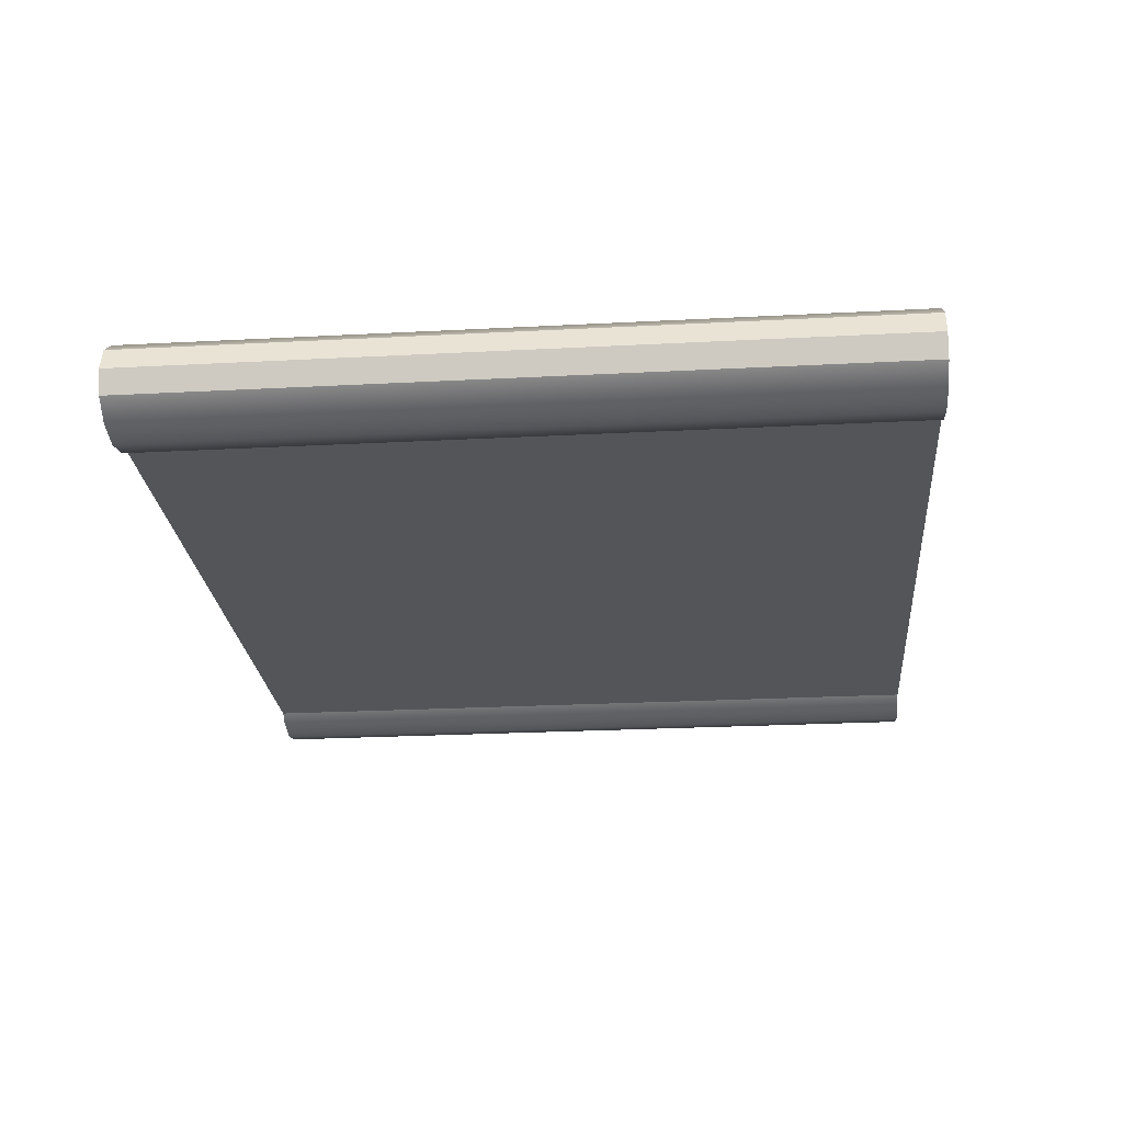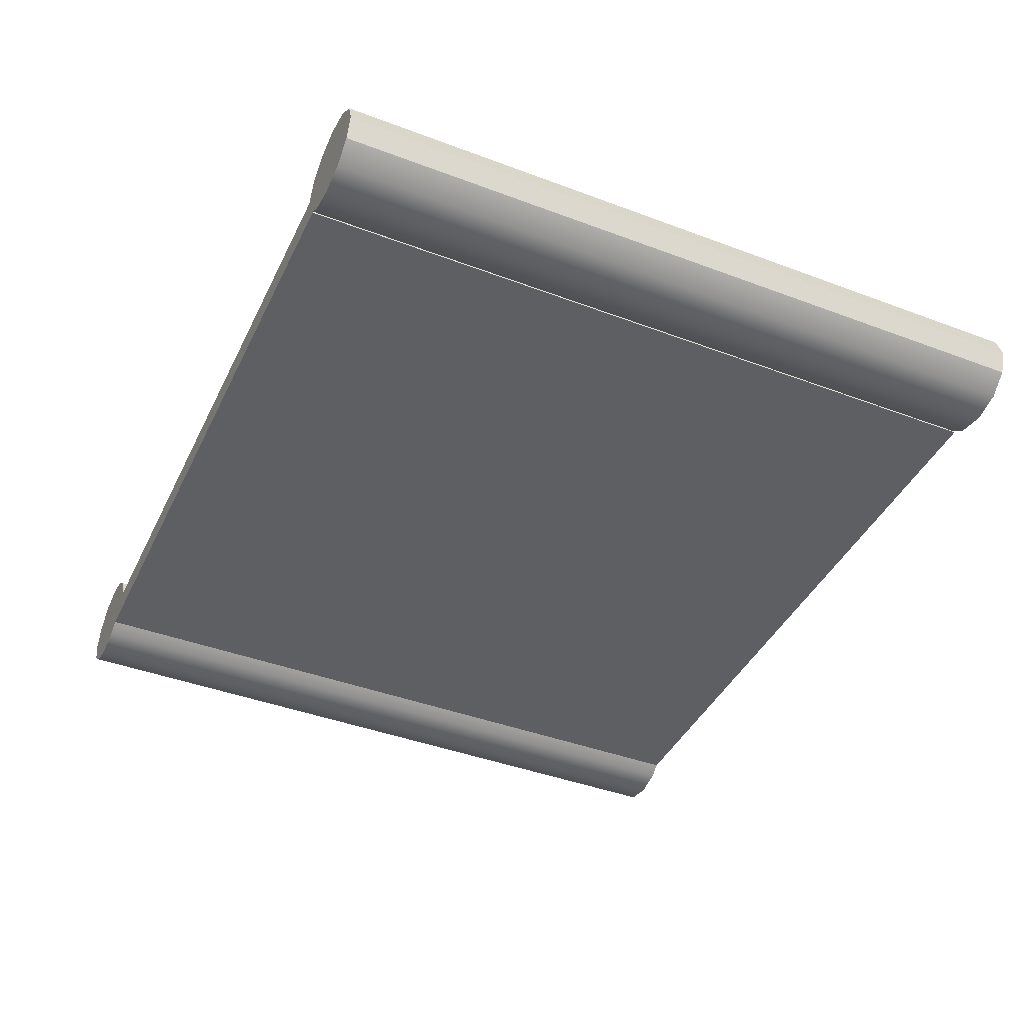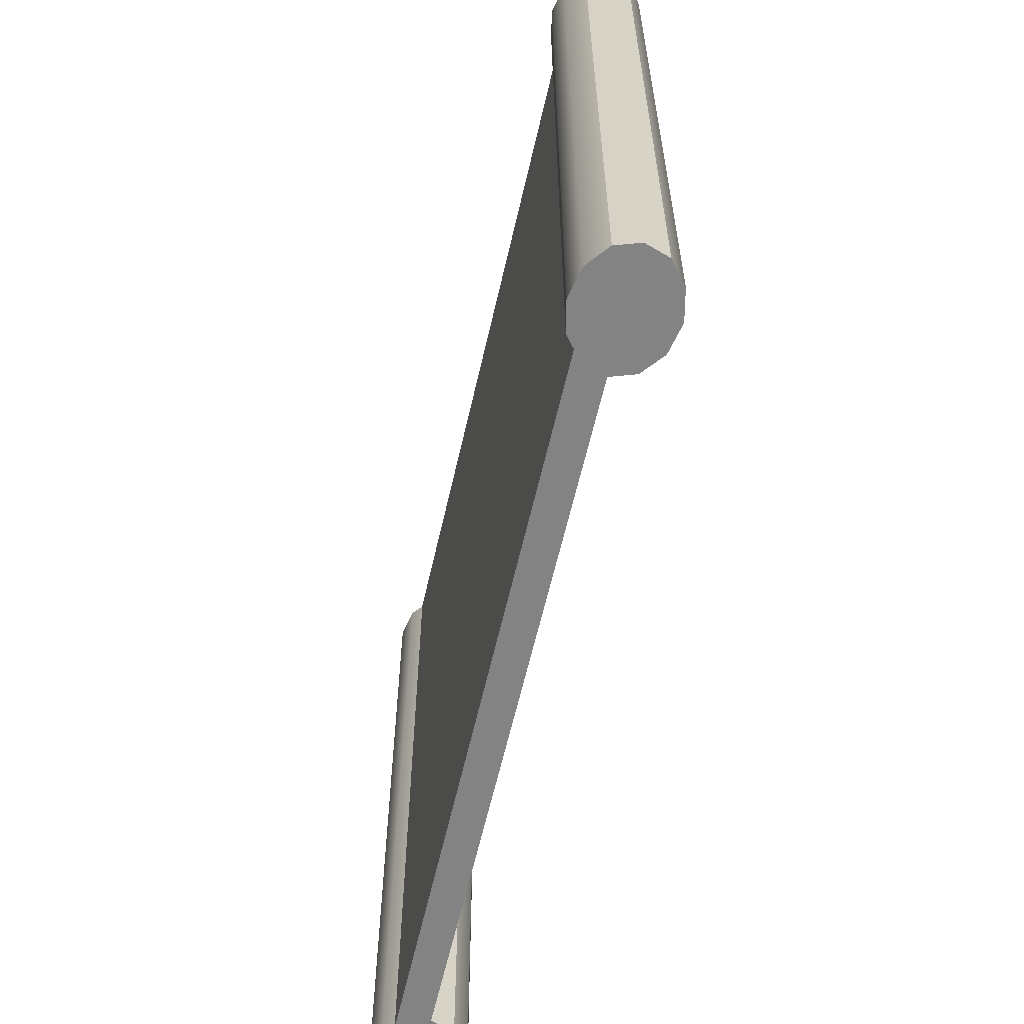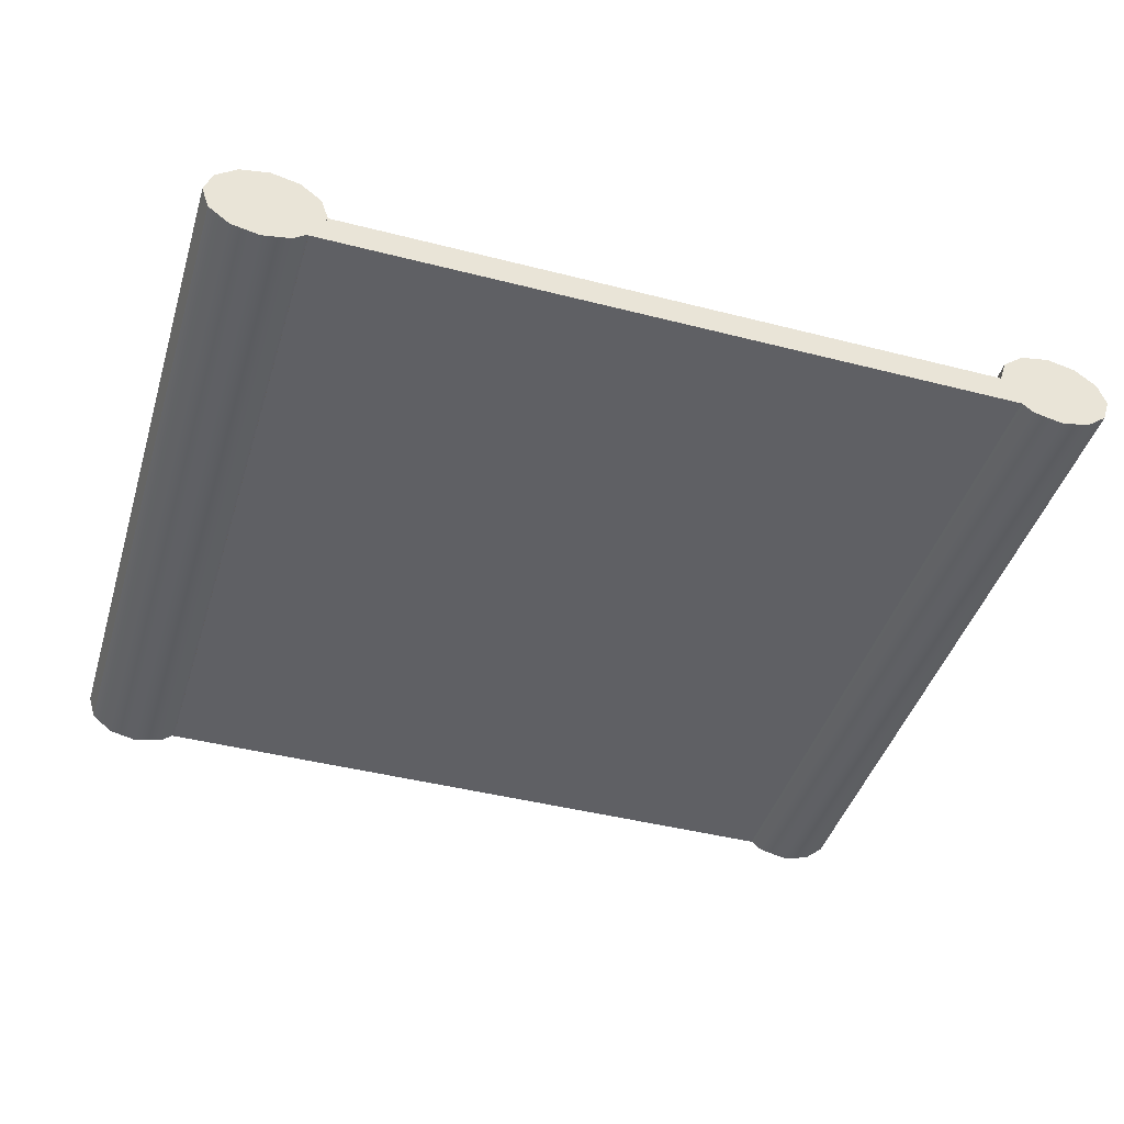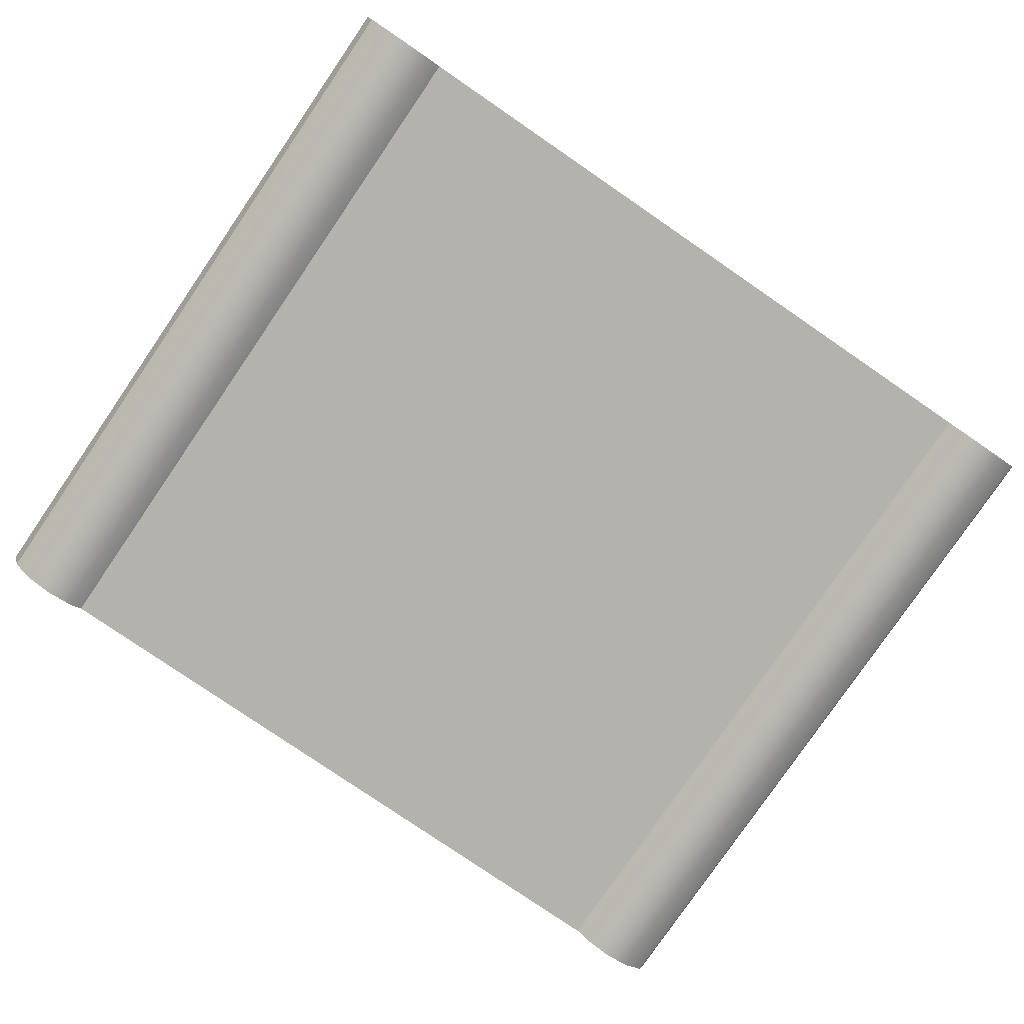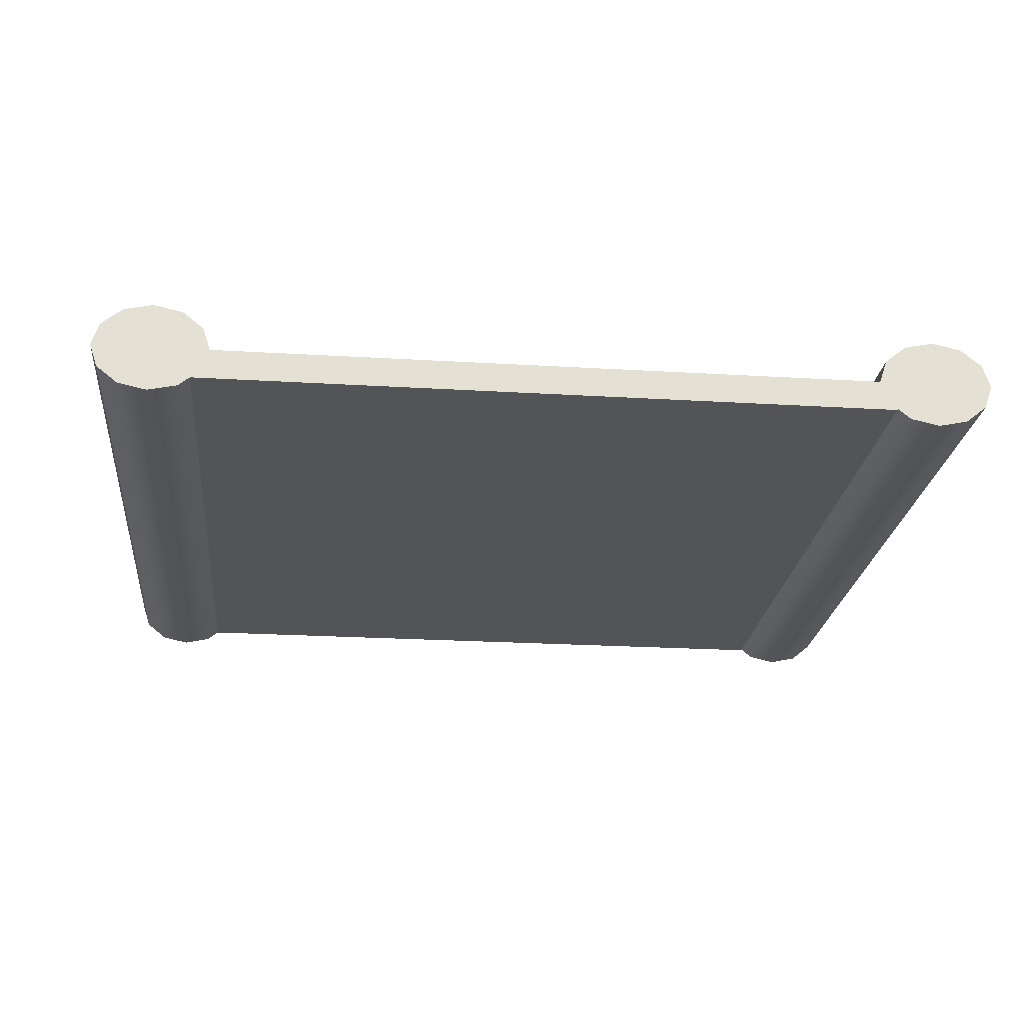
<metadata>
{"format":"obj","ext":"obj","renderer":"f3d","projection":"perspective","resolution":1024,"background":"white","views":[{"elev":-24.3,"azim":-85.0,"up":"+Y"},{"elev":-41.8,"azim":-114.4,"up":"+Y"},{"elev":-61.0,"azim":77.2,"up":"+Z"},{"elev":-43.6,"azim":-16.8,"up":"+Y"},{"elev":-79.5,"azim":145.6,"up":"+Y"},{"elev":-23.0,"azim":174.1,"up":"+Y"}]}
</metadata>
<code>
g Plane
v -1 0 1
v -1 0 -1
v 1 0 -1
v 1 0 1
v -1 -0.08285 1
v 1 -0.08285 1
v 1 -0.08285 -1
v -1 -0.08285 -1
v -1 0 1
v 1 0 1
v 1 -0.08285 1
v -1 -0.08285 1
v 1 0 1
v 1 0 -1
v 1 -0.08285 -1
v 1 -0.08285 1
v -1 0 -1
v -1 0 1
v -1 -0.08285 1
v -1 -0.08285 -1
v 1 0 -1
v -1 0 -1
v -1 -0.08285 -1
v 1 -0.08285 -1
v 0.9937 0.1248 -1
v 1.071 0.1081 1
v 0.9937 0.1248 1
v 1.071 0.1081 -1
v 1.127 0.06247 1
v 1.127 0.06247 -1
v 1.127 0.06247 -1
v 1.148 0.0001429 -1
v 1.148 0.0001429 1
v 1.127 0.06247 1
v 1.148 0.0001429 -1
v 1.127 -0.06219 -1
v 1.127 -0.06219 1
v 1.148 0.0001429 1
v 1.127 -0.06219 -1
v 1.071 -0.1078 1
v 1.127 -0.06219 1
v 1.071 -0.1078 -1
v 0.9937 -0.1245 1
v 0.9937 -0.1245 -1
v 0.9165 -0.1078 1
v 0.9165 -0.1078 -1
v 0.86 -0.06219 1
v 0.86 -0.06219 -1
v 0.86 -0.06219 -1
v 0.8393 0.0001429 -1
v 0.8393 0.0001429 1
v 0.86 -0.06219 1
v 0.8393 0.0001429 -1
v 0.86 0.06247 -1
v 0.86 0.06247 1
v 0.8393 0.0001429 1
v 1.127 0.06247 1
v 1.148 0.0001429 1
v 1.127 -0.06219 1
v 1.071 0.1081 1
v 1.071 -0.1078 1
v 0.9937 0.1248 1
v 0.9937 -0.1245 1
v 0.9165 0.1081 1
v 0.9165 -0.1078 1
v 0.86 0.06247 1
v 0.86 -0.06219 1
v 0.8393 0.0001429 1
v 0.86 0.06247 -1
v 0.9165 0.1081 1
v 0.86 0.06247 1
v 0.9165 0.1081 -1
v 0.9937 0.1248 1
v 0.9937 0.1248 -1
v 1.127 -0.06219 -1
v 1.148 0.0001429 -1
v 1.127 0.06247 -1
v 1.071 -0.1078 -1
v 1.071 0.1081 -1
v 0.9937 -0.1245 -1
v 0.9937 0.1248 -1
v 0.9165 -0.1078 -1
v 0.9165 0.1081 -1
v 0.86 -0.06219 -1
v 0.86 0.06247 -1
v 0.8393 0.0001429 -1
v -1.113 0.1248 -1
v -1.036 0.1081 1
v -1.113 0.1248 1
v -1.036 0.1081 -1
v -0.9796 0.06247 1
v -0.9796 0.06247 -1
v -0.9796 0.06247 -1
v -0.9589 0.0001429 -1
v -0.9589 0.0001429 1
v -0.9796 0.06247 1
v -0.9589 0.0001429 -1
v -0.9796 -0.06219 -1
v -0.9796 -0.06219 1
v -0.9589 0.0001429 1
v -0.9796 -0.06219 -1
v -1.036 -0.1078 1
v -0.9796 -0.06219 1
v -1.036 -0.1078 -1
v -1.113 -0.1245 1
v -1.113 -0.1245 -1
v -1.191 -0.1078 1
v -1.191 -0.1078 -1
v -1.247 -0.06219 1
v -1.247 -0.06219 -1
v -1.247 -0.06219 -1
v -1.268 0.0001429 -1
v -1.268 0.0001429 1
v -1.247 -0.06219 1
v -1.268 0.0001429 -1
v -1.247 0.06247 -1
v -1.247 0.06247 1
v -1.268 0.0001429 1
v -0.9796 0.06247 1
v -0.9589 0.0001429 1
v -0.9796 -0.06219 1
v -1.036 0.1081 1
v -1.036 -0.1078 1
v -1.113 0.1248 1
v -1.113 -0.1245 1
v -1.191 0.1081 1
v -1.191 -0.1078 1
v -1.247 0.06247 1
v -1.247 -0.06219 1
v -1.268 0.0001429 1
v -1.247 0.06247 -1
v -1.191 0.1081 1
v -1.247 0.06247 1
v -1.191 0.1081 -1
v -1.113 0.1248 1
v -1.113 0.1248 -1
v -0.9796 -0.06219 -1
v -0.9589 0.0001429 -1
v -0.9796 0.06247 -1
v -1.036 -0.1078 -1
v -1.036 0.1081 -1
v -1.113 -0.1245 -1
v -1.113 0.1248 -1
v -1.191 -0.1078 -1
v -1.191 0.1081 -1
v -1.247 -0.06219 -1
v -1.247 0.06247 -1
v -1.268 0.0001429 -1
g Plane_0
f 3 2 1
f 4 3 1
f 7 6 5
f 8 7 5
f 11 10 9
f 12 11 9
f 15 14 13
f 16 15 13
f 19 18 17
f 20 19 17
f 23 22 21
f 24 23 21
g Plane_1
f 27 26 25
f 26 28 25
f 26 29 28
f 29 30 28
f 33 32 31
f 34 33 31
f 37 36 35
f 38 37 35
f 41 40 39
f 40 42 39
f 40 43 42
f 43 44 42
f 43 45 44
f 45 46 44
f 45 47 46
f 47 48 46
f 51 50 49
f 52 51 49
f 55 54 53
f 56 55 53
f 59 58 57
f 57 60 59
f 60 61 59
f 60 62 61
f 62 63 61
f 62 64 63
f 64 65 63
f 64 66 65
f 66 67 65
f 66 68 67
f 71 70 69
f 70 72 69
f 70 73 72
f 73 74 72
f 77 76 75
f 75 78 77
f 78 79 77
f 78 80 79
f 80 81 79
f 80 82 81
f 82 83 81
f 82 84 83
f 84 85 83
f 84 86 85
f 89 88 87
f 88 90 87
f 88 91 90
f 91 92 90
f 95 94 93
f 96 95 93
f 99 98 97
f 100 99 97
f 103 102 101
f 102 104 101
f 102 105 104
f 105 106 104
f 105 107 106
f 107 108 106
f 107 109 108
f 109 110 108
f 113 112 111
f 114 113 111
f 117 116 115
f 118 117 115
f 121 120 119
f 119 122 121
f 122 123 121
f 122 124 123
f 124 125 123
f 124 126 125
f 126 127 125
f 126 128 127
f 128 129 127
f 128 130 129
f 133 132 131
f 132 134 131
f 132 135 134
f 135 136 134
f 139 138 137
f 137 140 139
f 140 141 139
f 140 142 141
f 142 143 141
f 142 144 143
f 144 145 143
f 144 146 145
f 146 147 145
f 146 148 147

</code>
